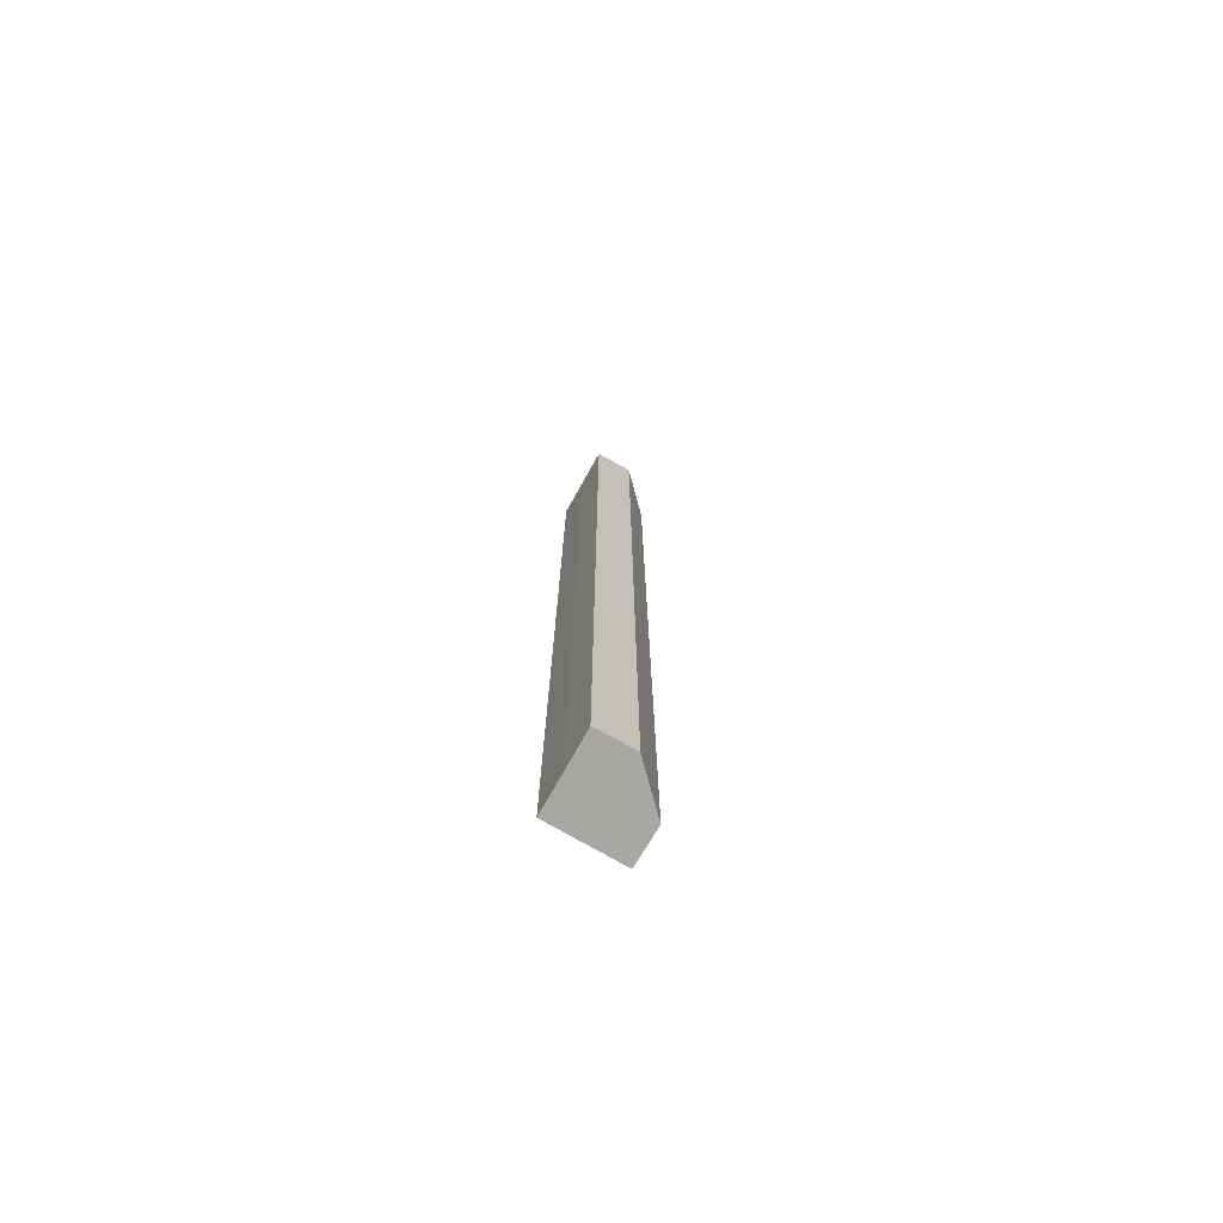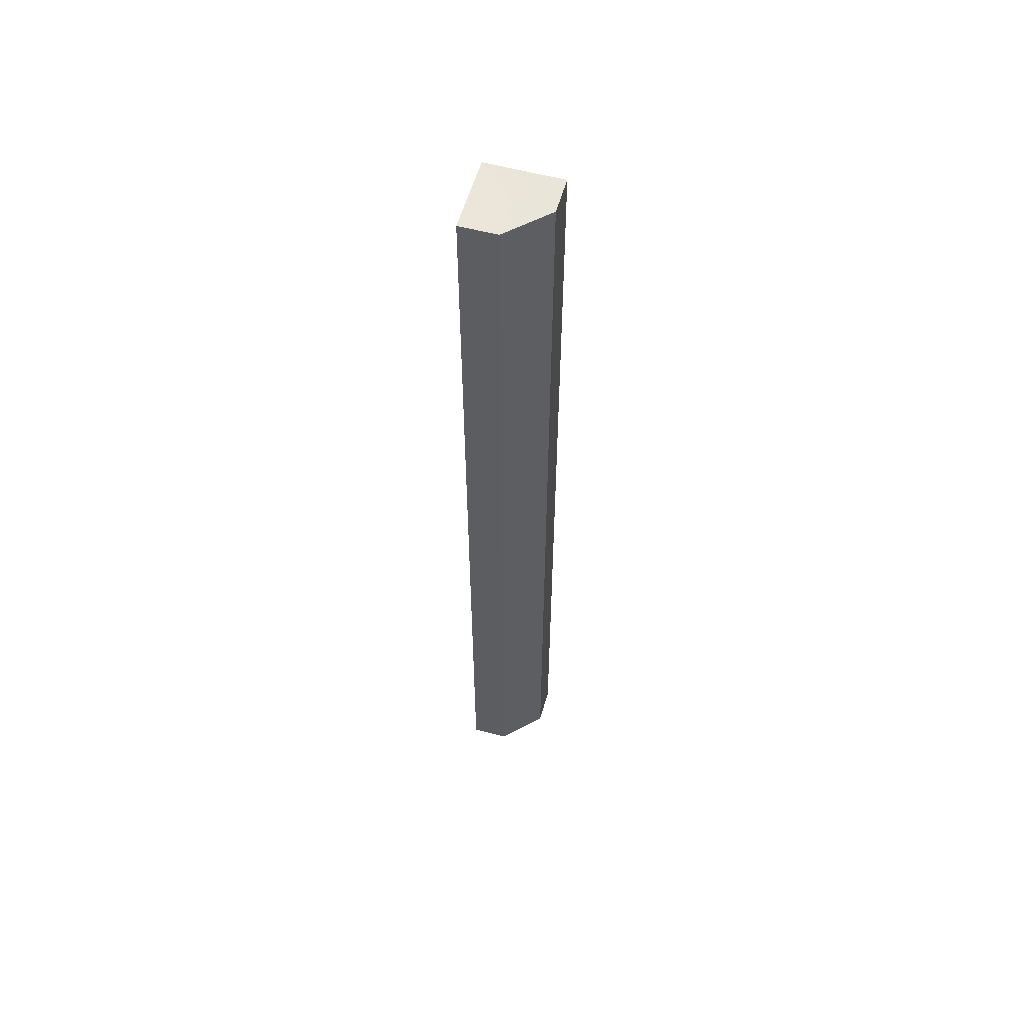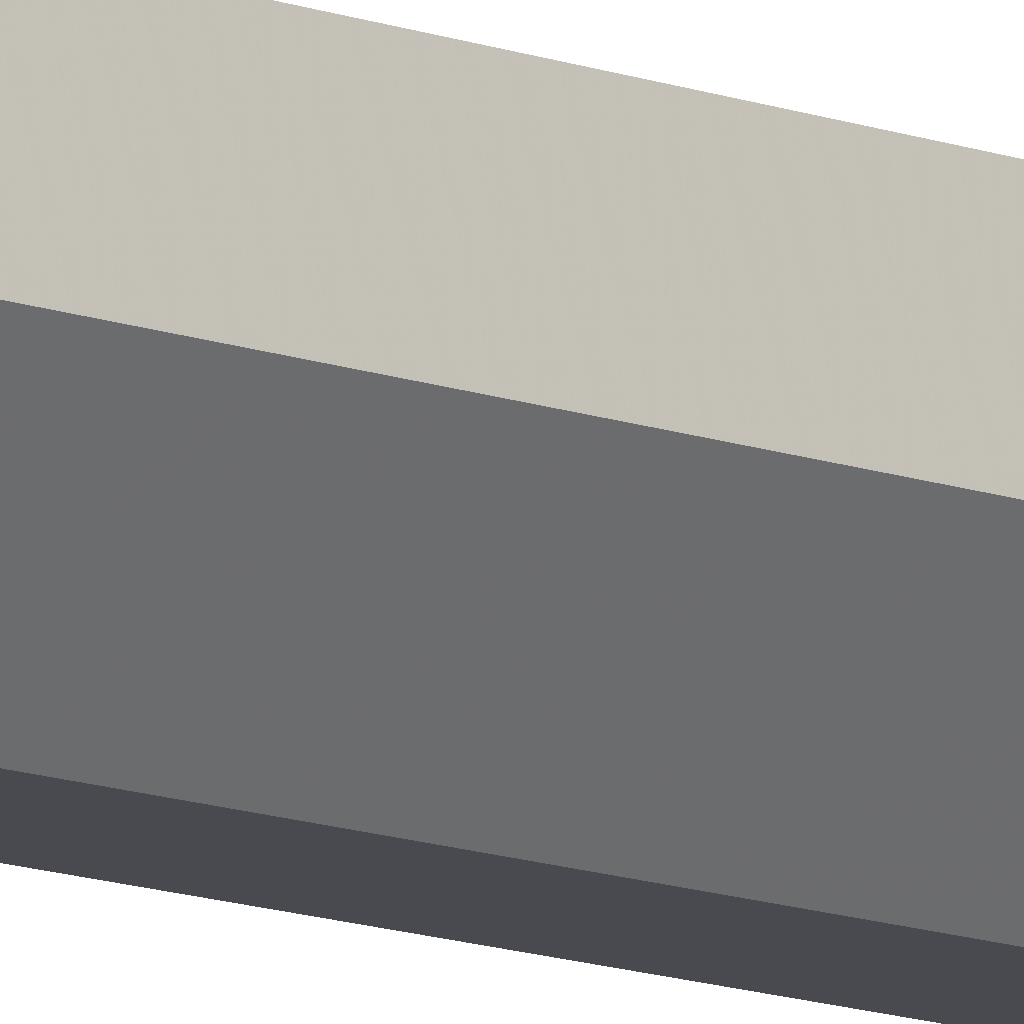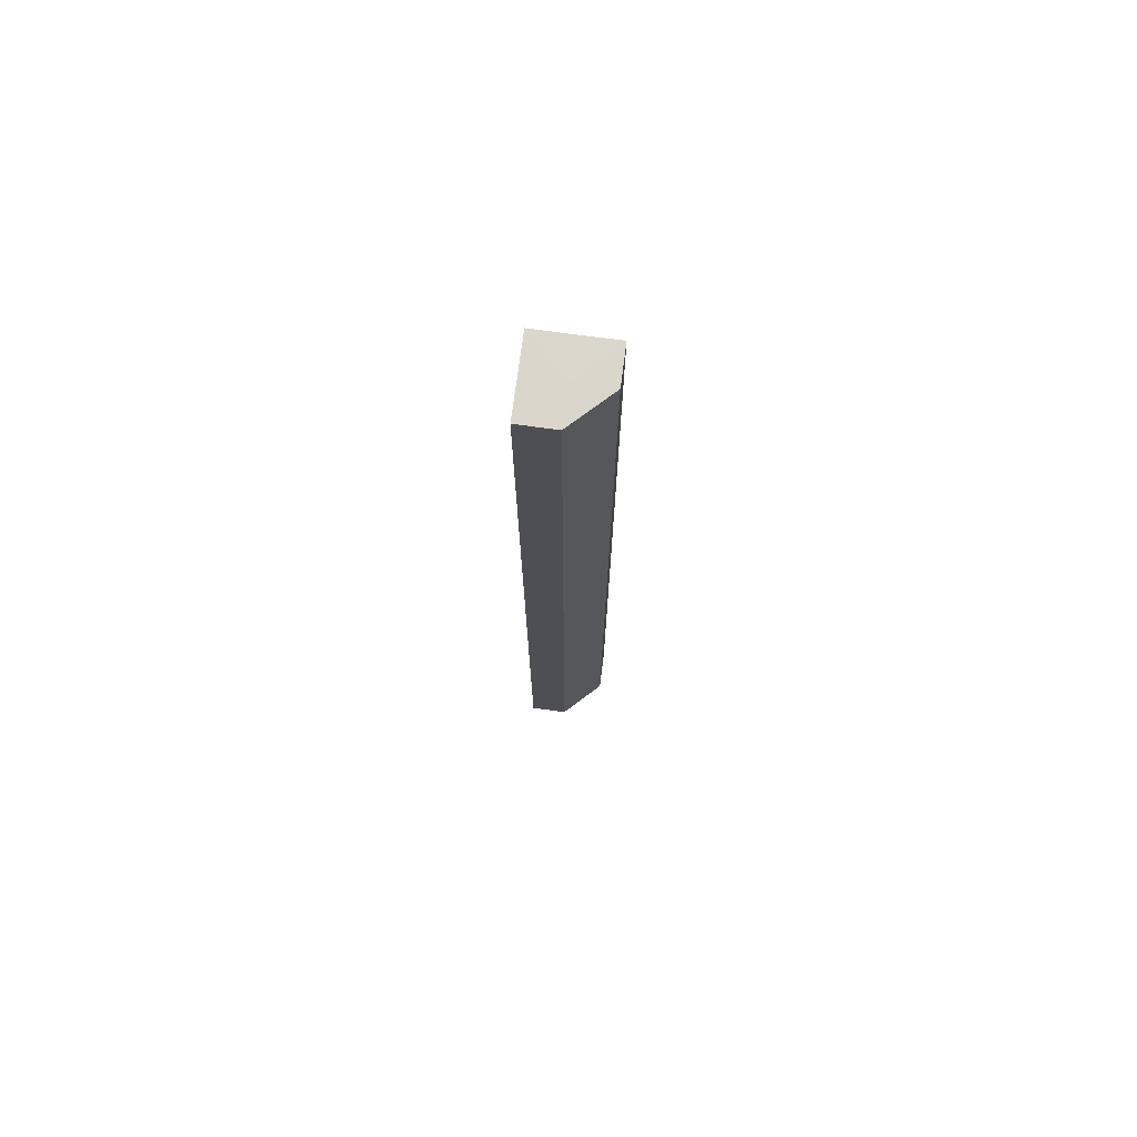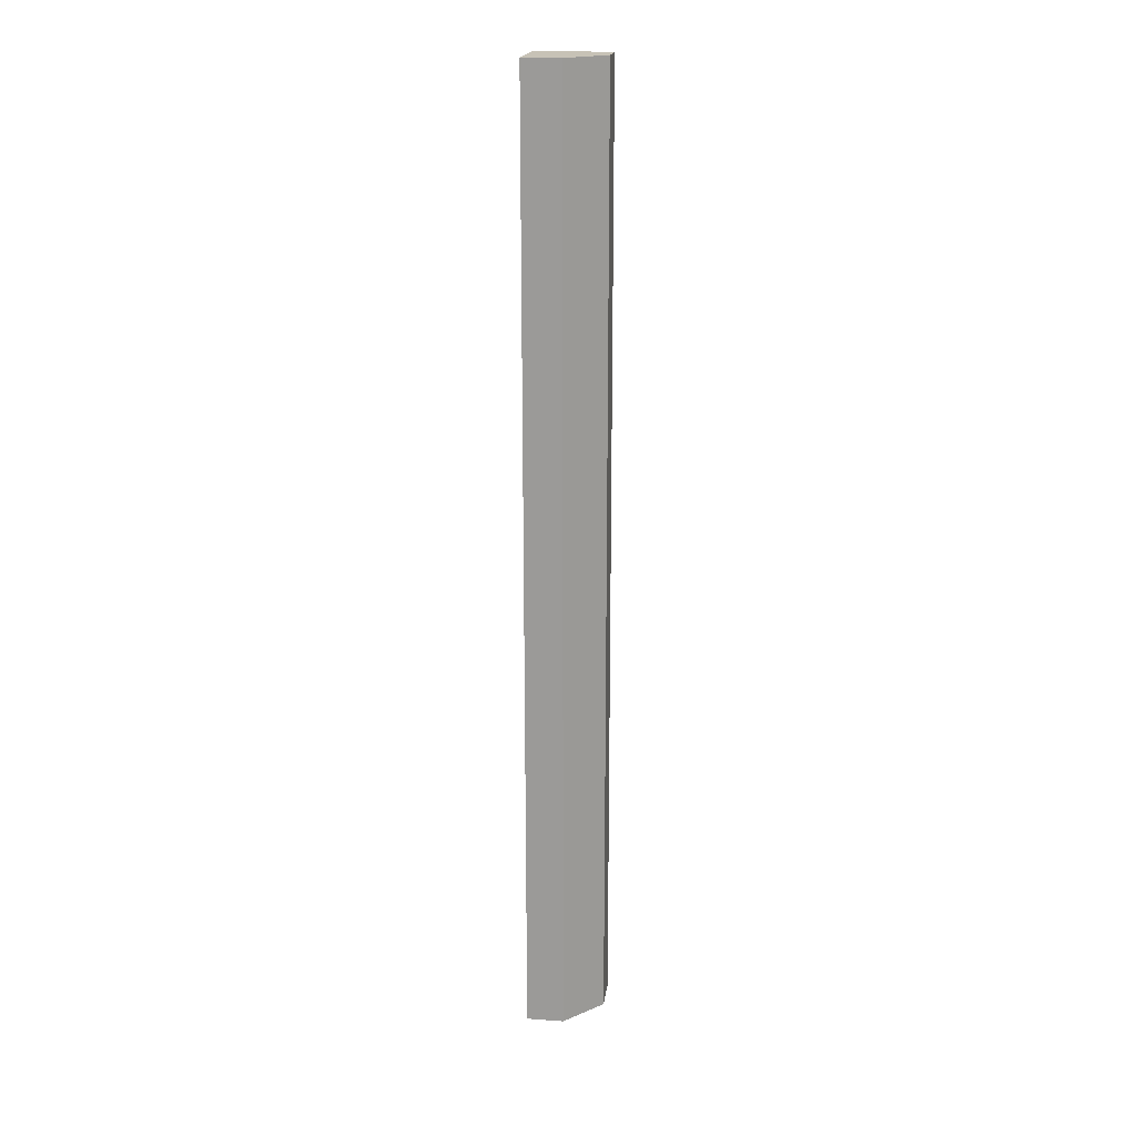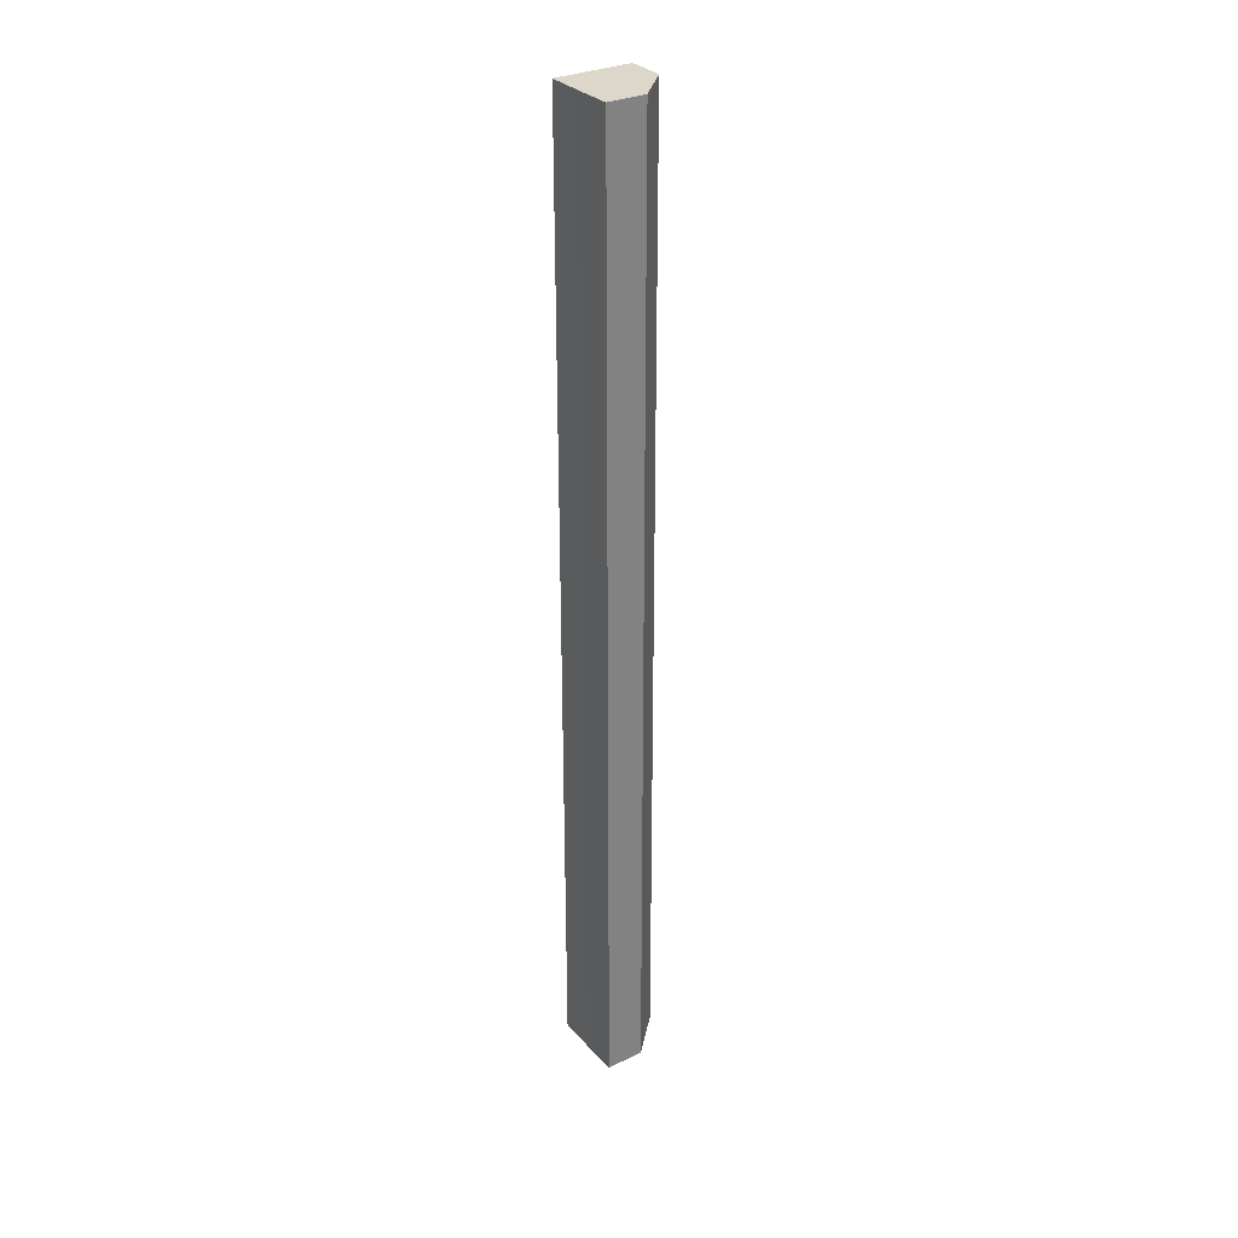
<metadata>
{"format":"obj","ext":"obj","renderer":"f3d","projection":"perspective","resolution":1024,"background":"white","views":[{"elev":-74.8,"azim":-119.8,"up":"+Z"},{"elev":57.3,"azim":-74.4,"up":"+Z"},{"elev":-13.4,"azim":-129.5,"up":"+Y"},{"elev":73.6,"azim":-82.3,"up":"+Z"},{"elev":19.2,"azim":-82.6,"up":"+Z"},{"elev":30.7,"azim":-124.1,"up":"+Z"}]}
</metadata>
<code>
o 20545
v 2199 1857 7.239
v 2199 1857 7.239
v 2199 1857 7.495
v 2199 1857 7.239
v 2199 1857 7.495
v 2199 1857 7.239
v 2199 1857 7.495
v 2199 1857 7.239
v 2199 1857 7.495
v 2199 1857 7.239
v 2199 1857 7.239
v 2199 1857 7.239
v 2199 1857 7.239
v 2199 1857 7.239
v 2199 1857 7.239
v 2199 1857 7.239
v 2199 1857 7.495
v 2199 1857 7.495
v 2199 1857 7.495
v 2199 1857 7.495
v 2199 1857 7.495
v 2199 1857 7.239
v 2199 1857 7.495
v 2199 1857 7.239
v 2199 1857 7.495
v 2199 1857 7.239
v 2199 1857 7.239
v 2199 1857 7.239
v 2199 1857 7.239
v 2199 1857 7.495
v 2199 1857 7.239
v 2199 1857 7.239
v 2199 1857 7.239
v 2199 1857 7.495
v 2199 1857 7.239
v 2199 1857 7.495
v 2199 1857 7.495
v 2199 1857 7.495
v 2199 1857 7.495
v 2199 1857 7.495
v 2199 1857 7.495
v 2199 1857 7.495
v 2199 1857 7.495
v 2199 1857 7.495
f 1 2 3
f 4 1 5
f 5 6 7
f 7 8 9
f 10 11 8
f 10 12 11
f 10 8 13
f 10 14 12
f 10 13 15
f 10 16 14
f 10 15 16
f 17 14 18
f 19 15 20
f 21 22 17
f 23 24 19
f 25 26 21
f 27 28 23
f 28 29 30
f 31 32 25
f 32 33 34
f 33 35 36
f 37 38 39
f 37 40 38
f 37 39 41
f 37 42 40
f 37 41 43
f 37 44 42
f 37 43 44

</code>
